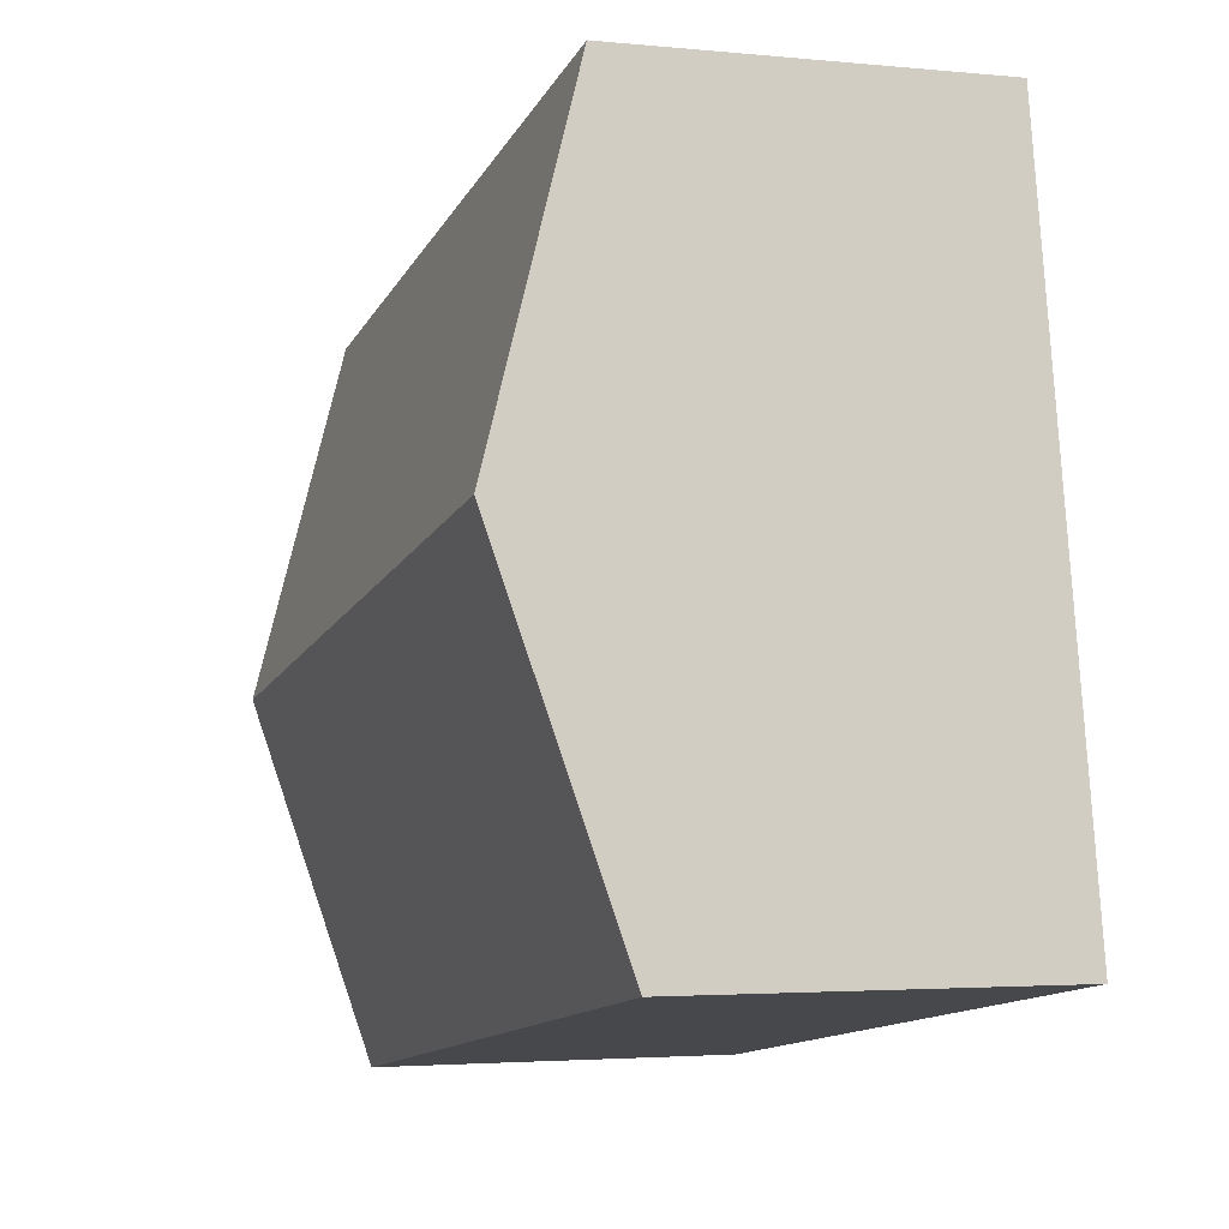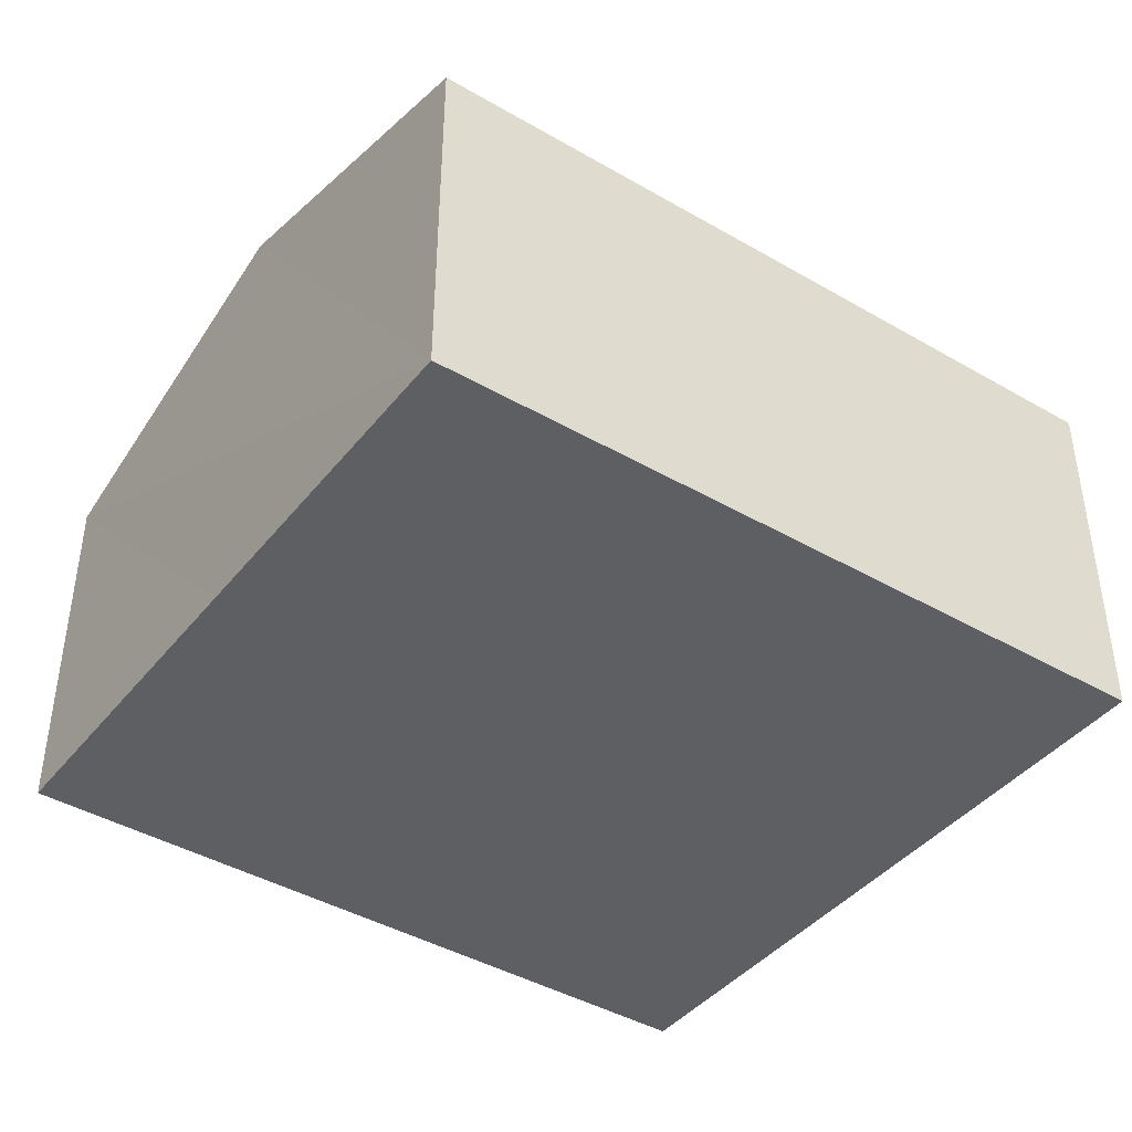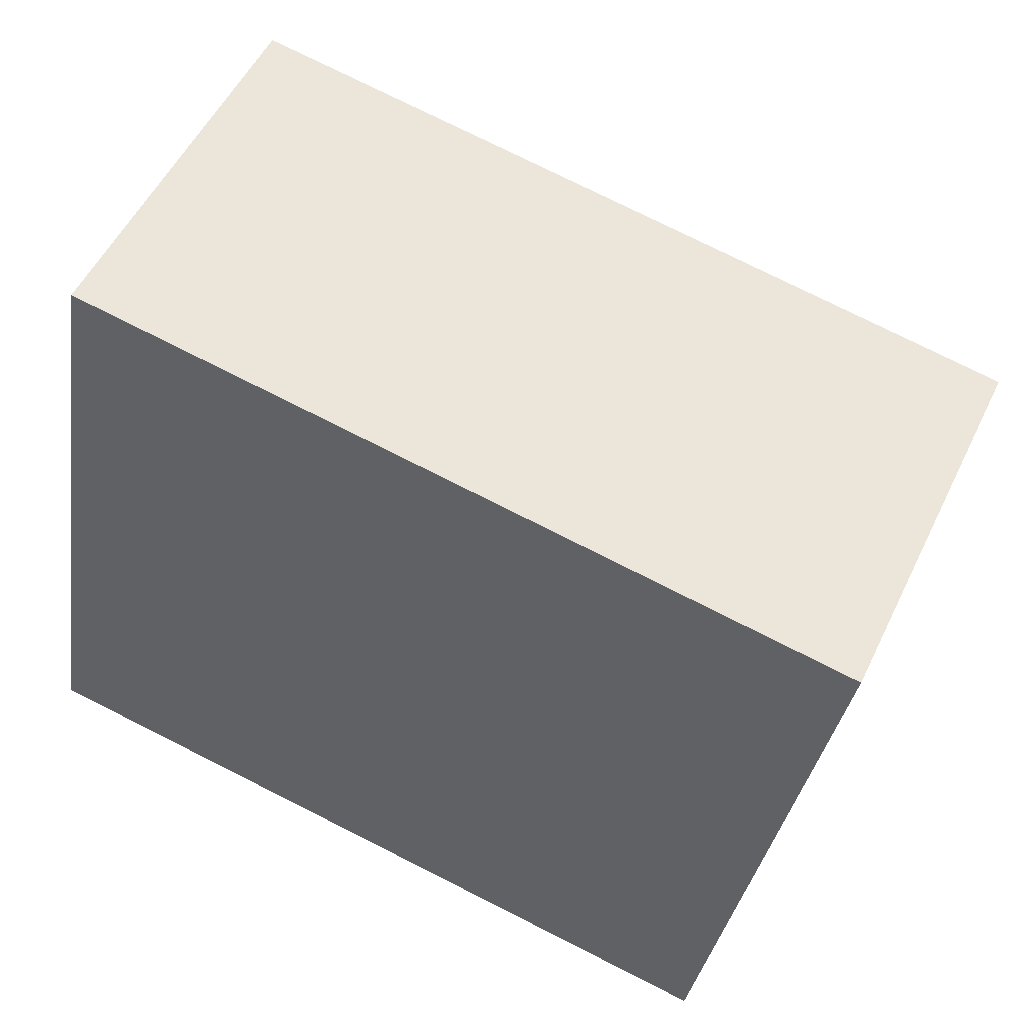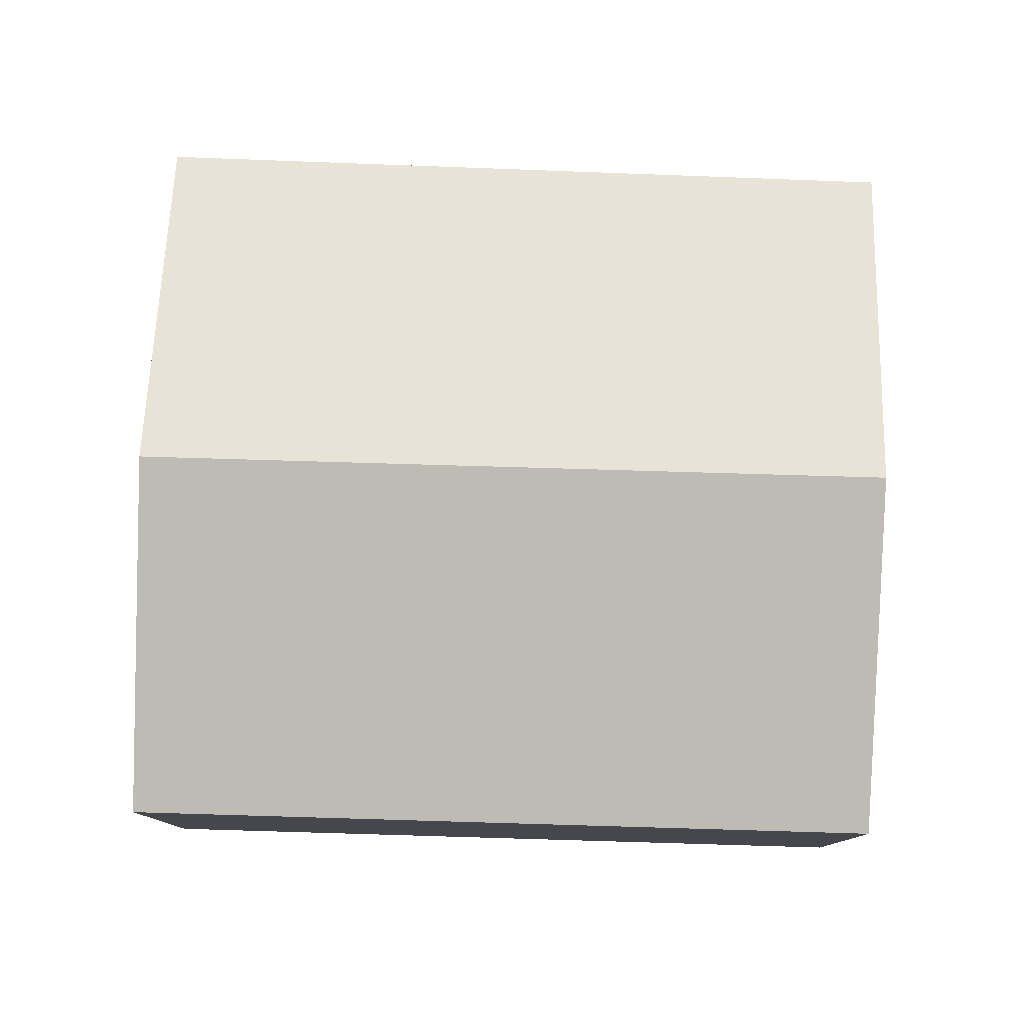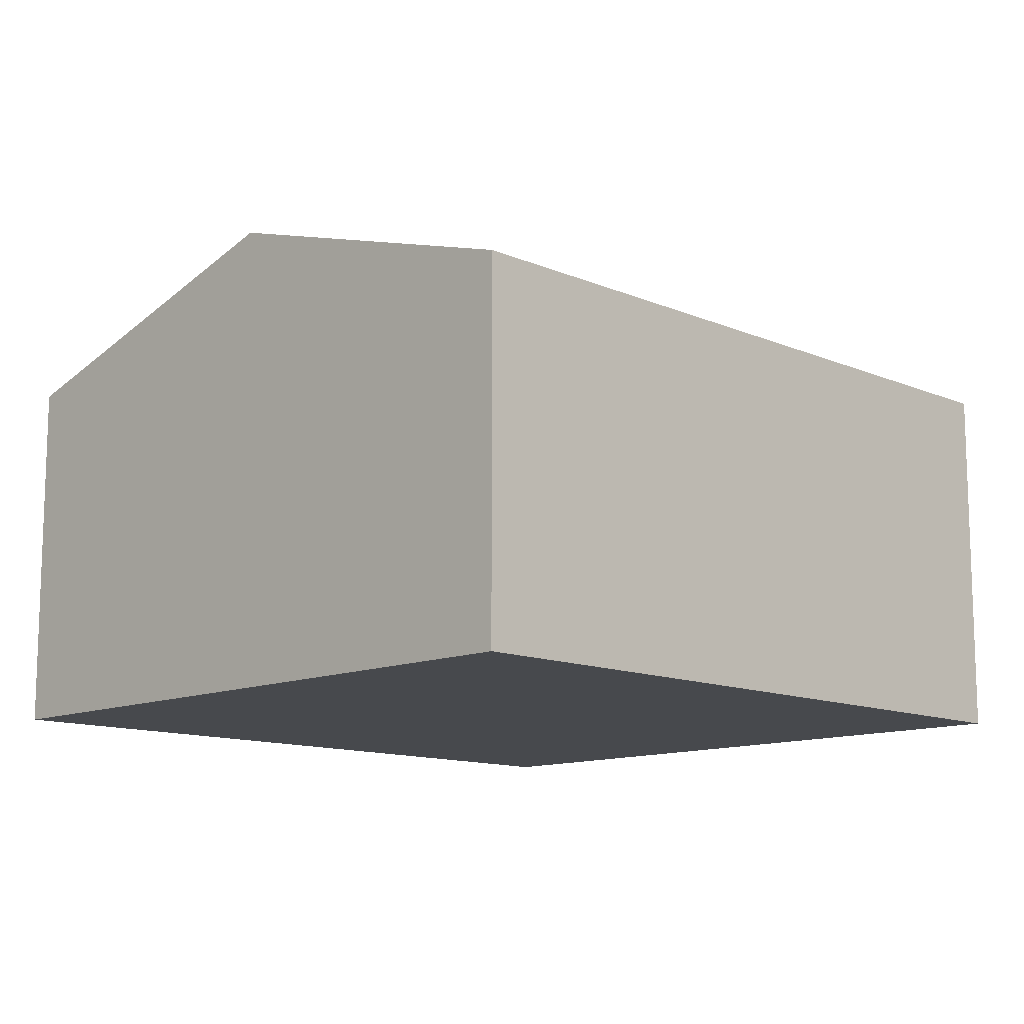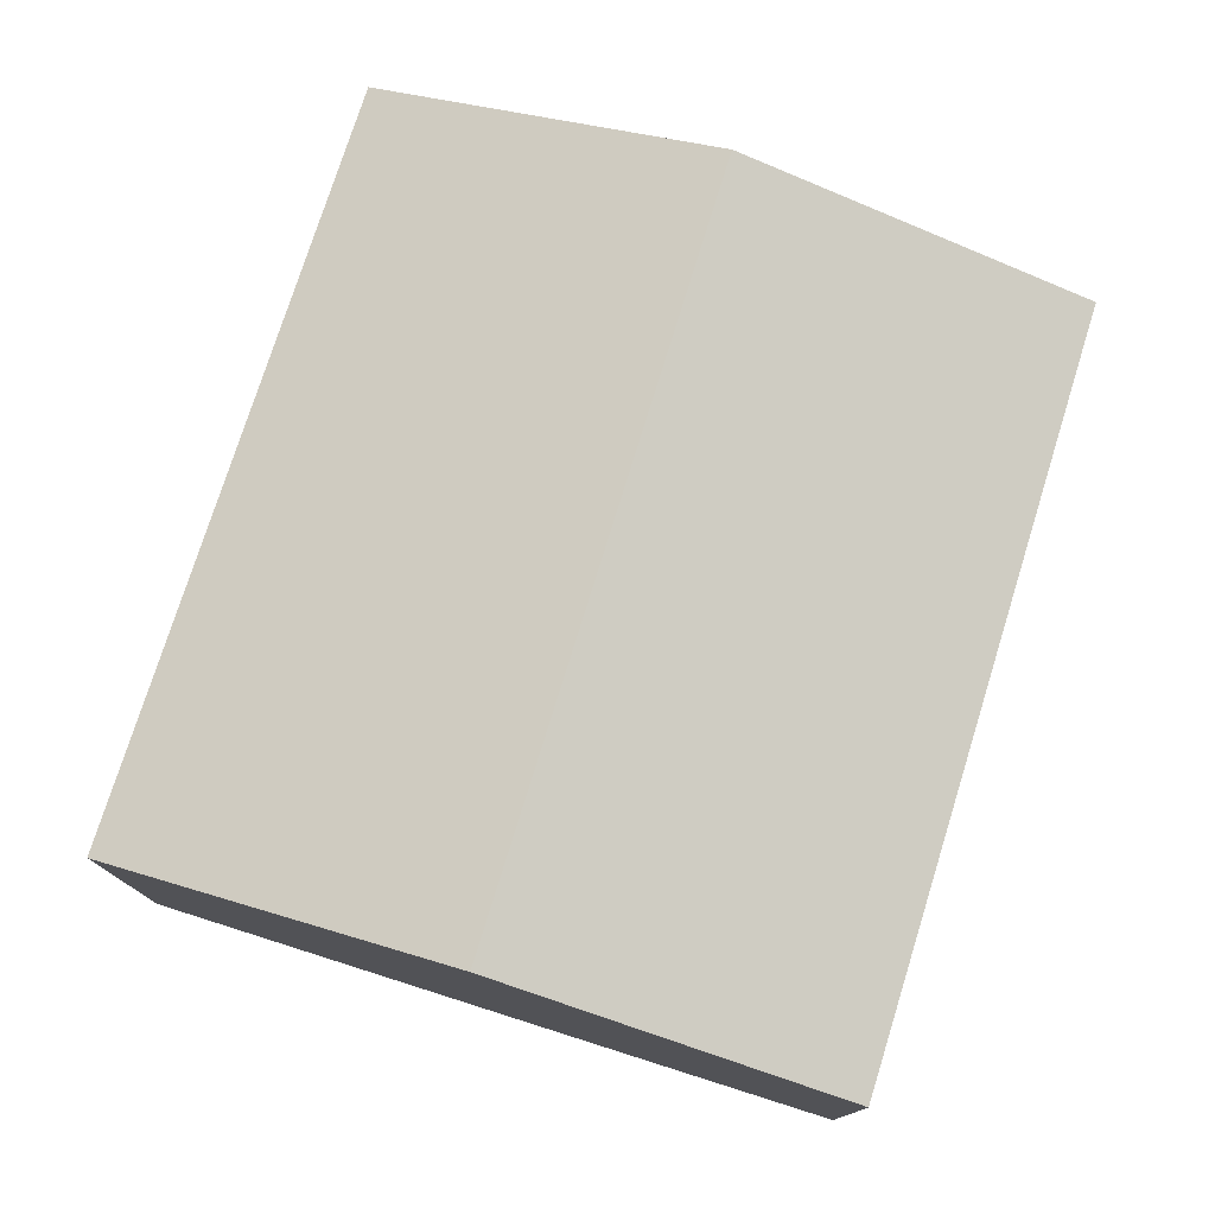
<metadata>
{"format":"obj","ext":"obj","renderer":"f3d","projection":"perspective","resolution":1024,"background":"white","views":[{"elev":-2.9,"azim":-109.1,"up":"+Z"},{"elev":-41.8,"azim":154.5,"up":"+Y"},{"elev":52.4,"azim":25.2,"up":"+Z"},{"elev":79.2,"azim":11.6,"up":"+Y"},{"elev":-12.1,"azim":-35.4,"up":"+Y"},{"elev":77.3,"azim":-62.9,"up":"+Y"}]}
</metadata>
<code>
v  7.152 3.504 -1.173
v  0.568 4.488 3.376
v  7.712 4.488 2.125
v  0 3.481 2.131e-16
v  8.278 3.495 5.456
v  1.129 3.495 6.707
v  7.152 7.183e-17 -1.173
v  0 0 0
v  0.568 -2.067e-16 3.376
v  1.129 -4.107e-16 6.707
v  8.278 -3.341e-16 5.456
v  7.712 -1.301e-16 2.125
g defaultobject
f 1 2 3
f 2 1 4
f 2 5 3
f 5 2 6
f 7 4 1
f 4 7 8
f 8 2 4
f 2 8 6
f 6 8 9
f 6 9 10
f 10 5 6
f 5 10 11
f 3 7 1
f 7 3 5
f 7 5 12
f 12 5 11
f 9 11 10
f 11 9 8
f 11 8 12
f 12 8 7

</code>
